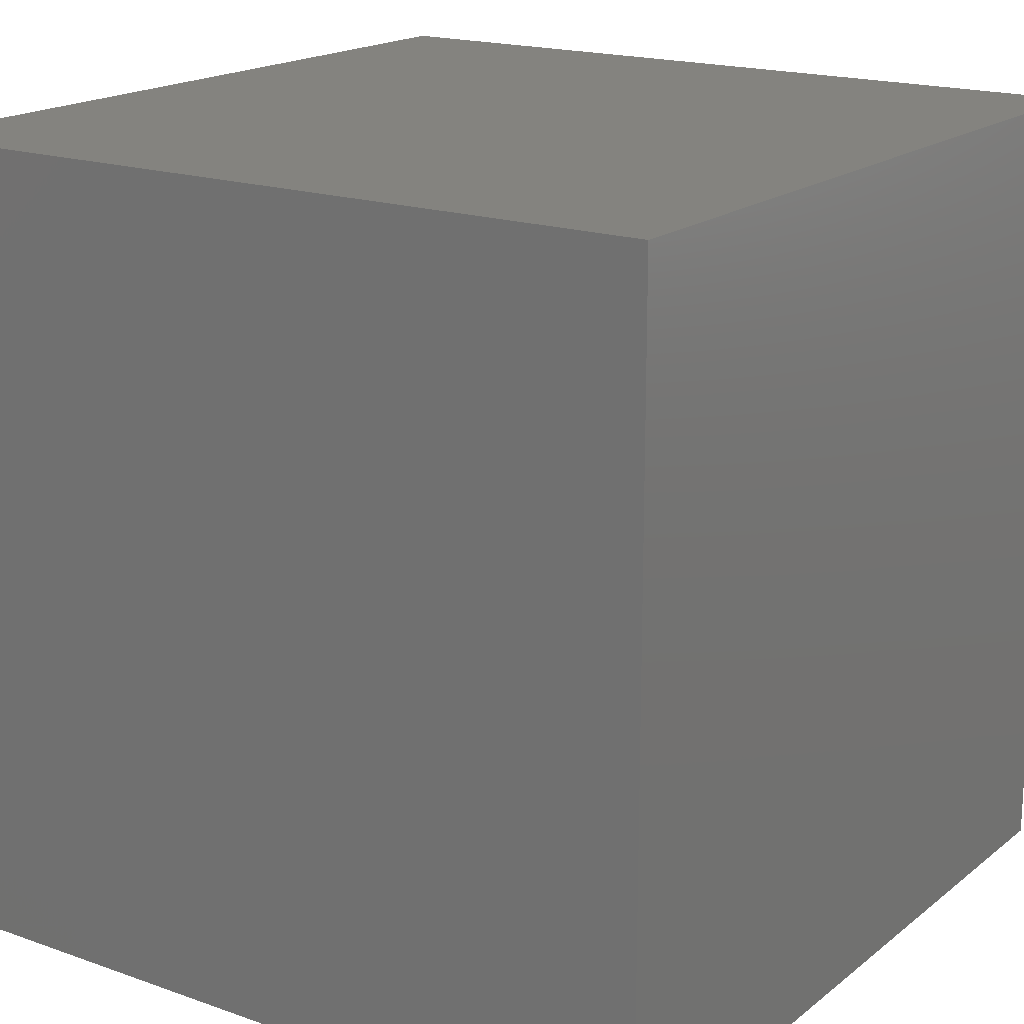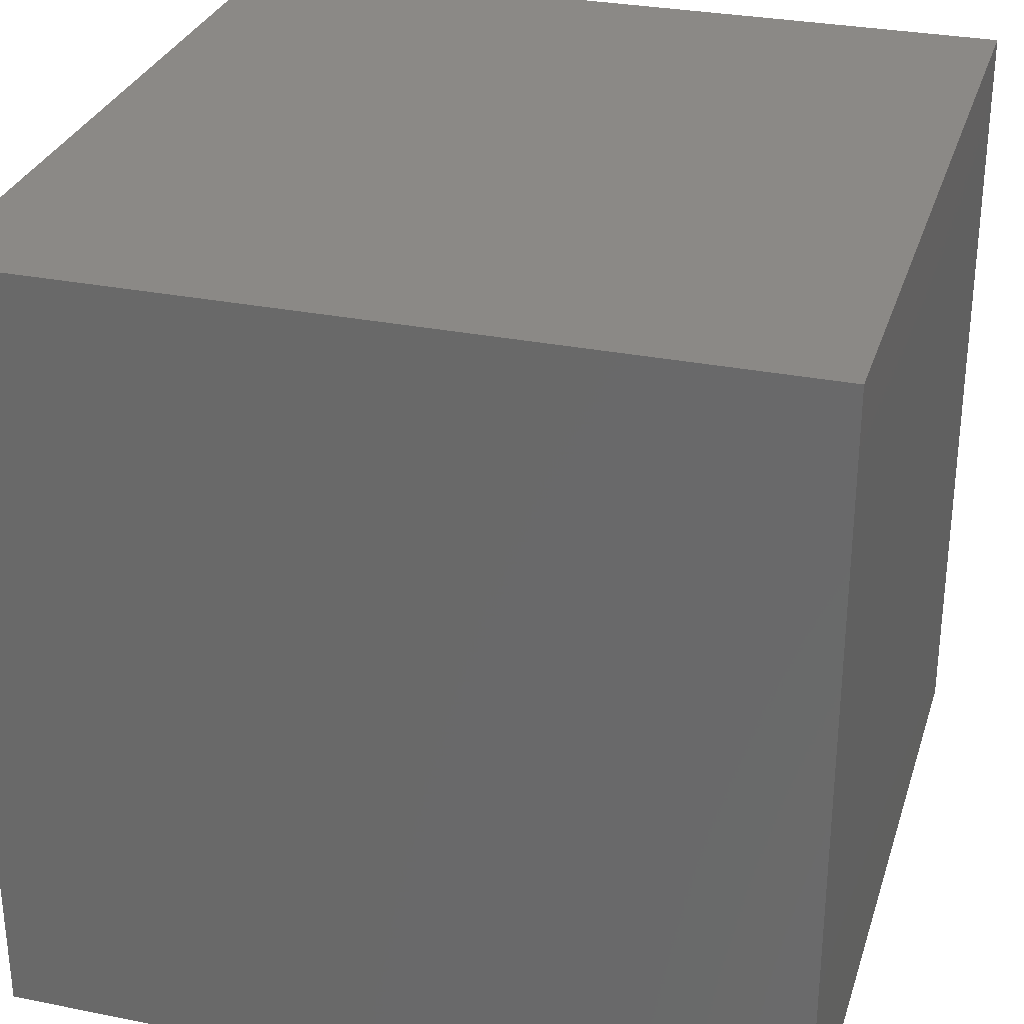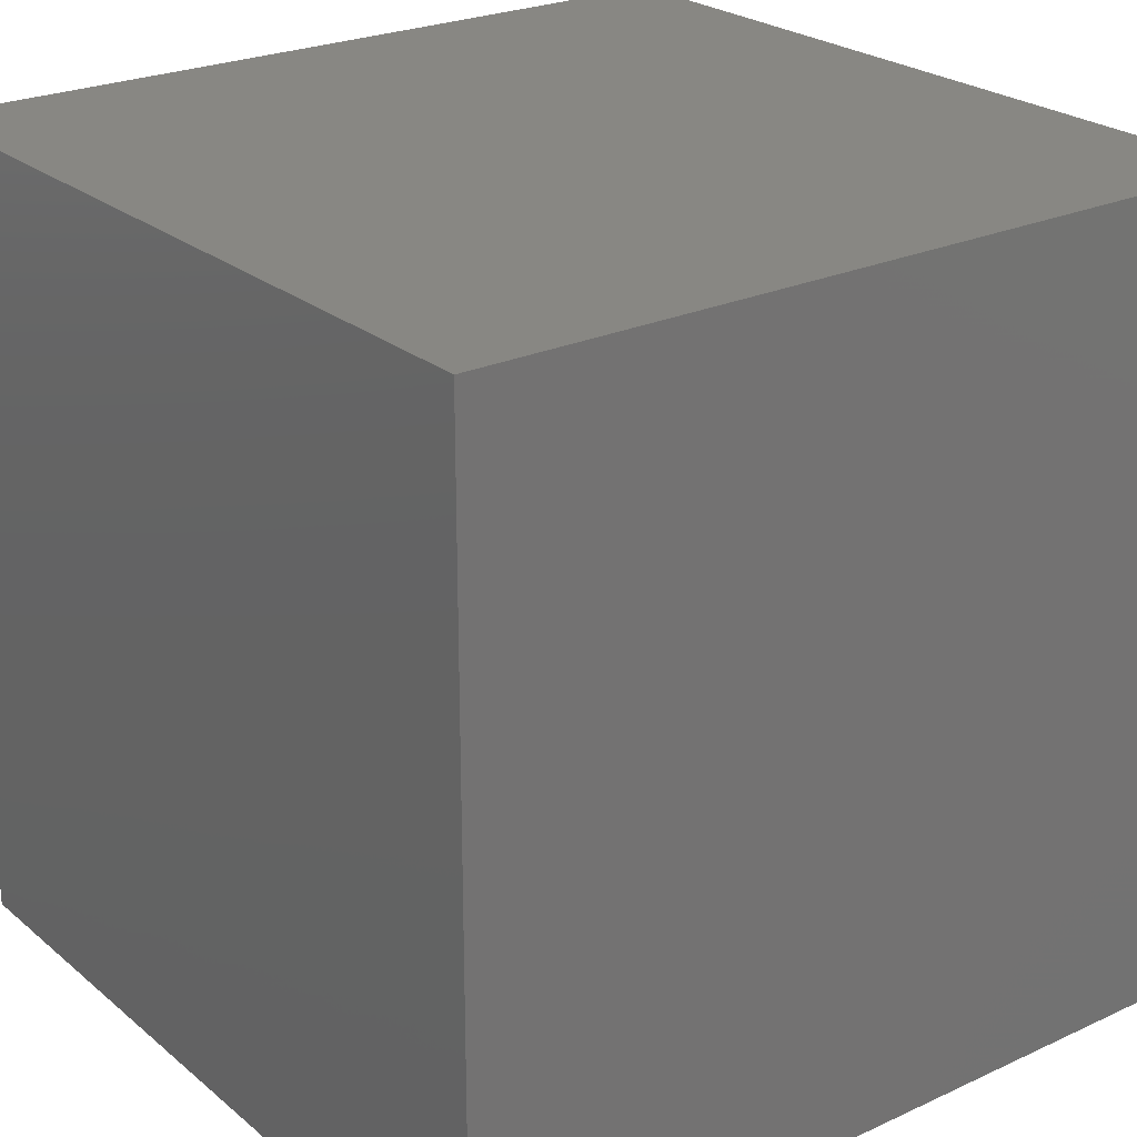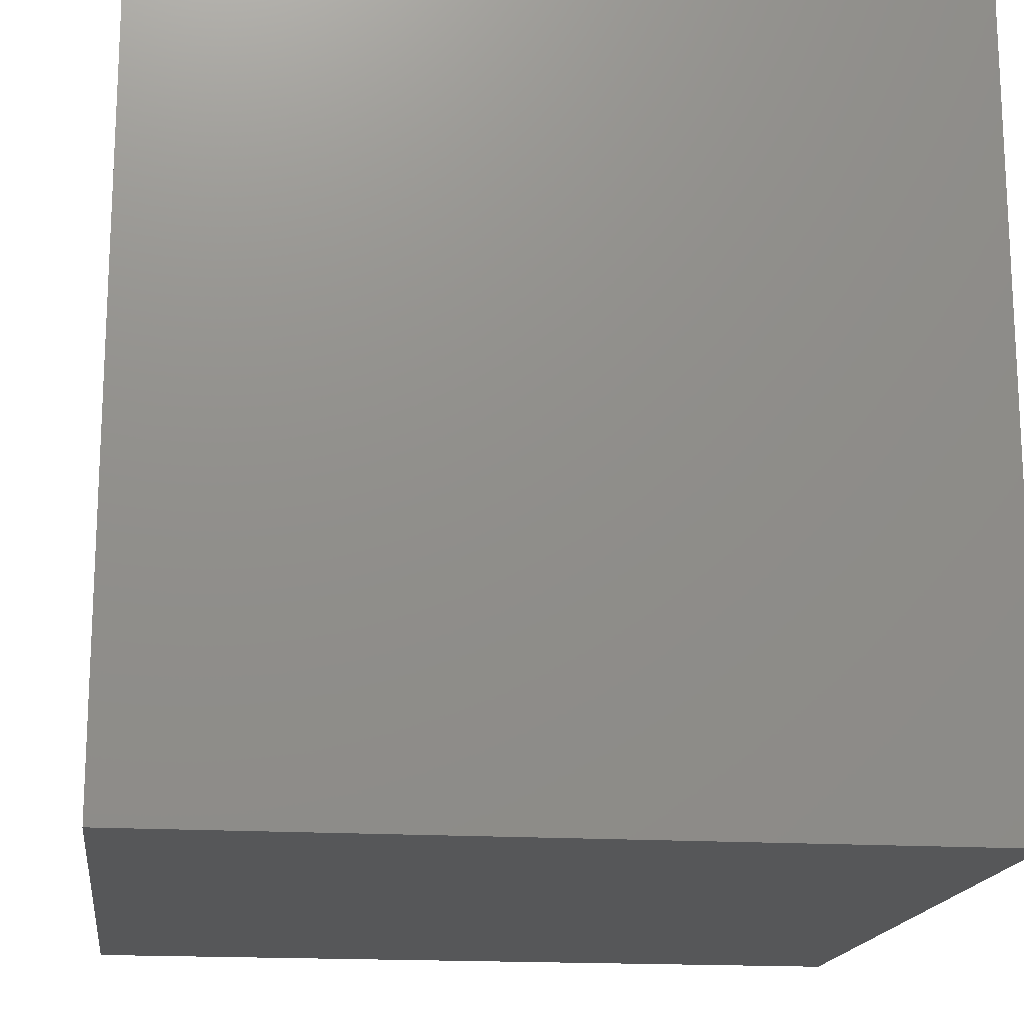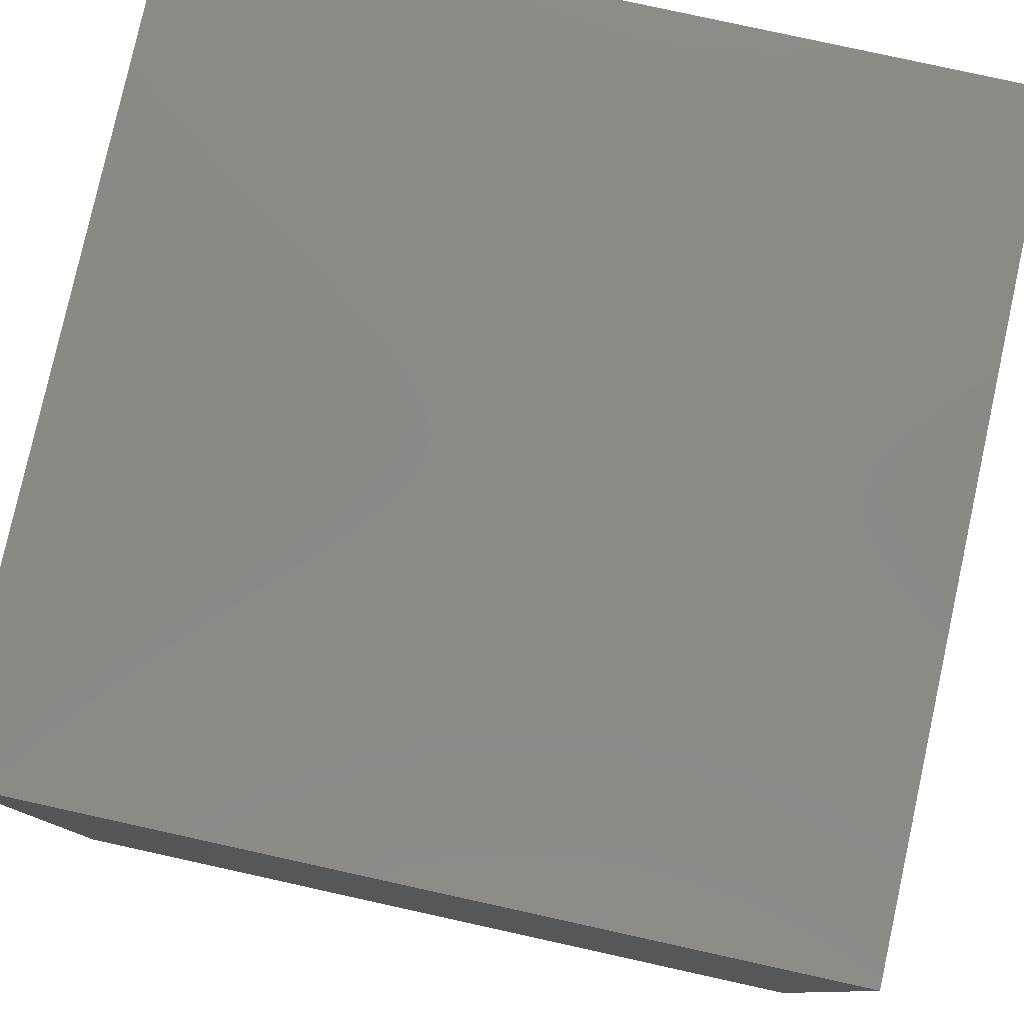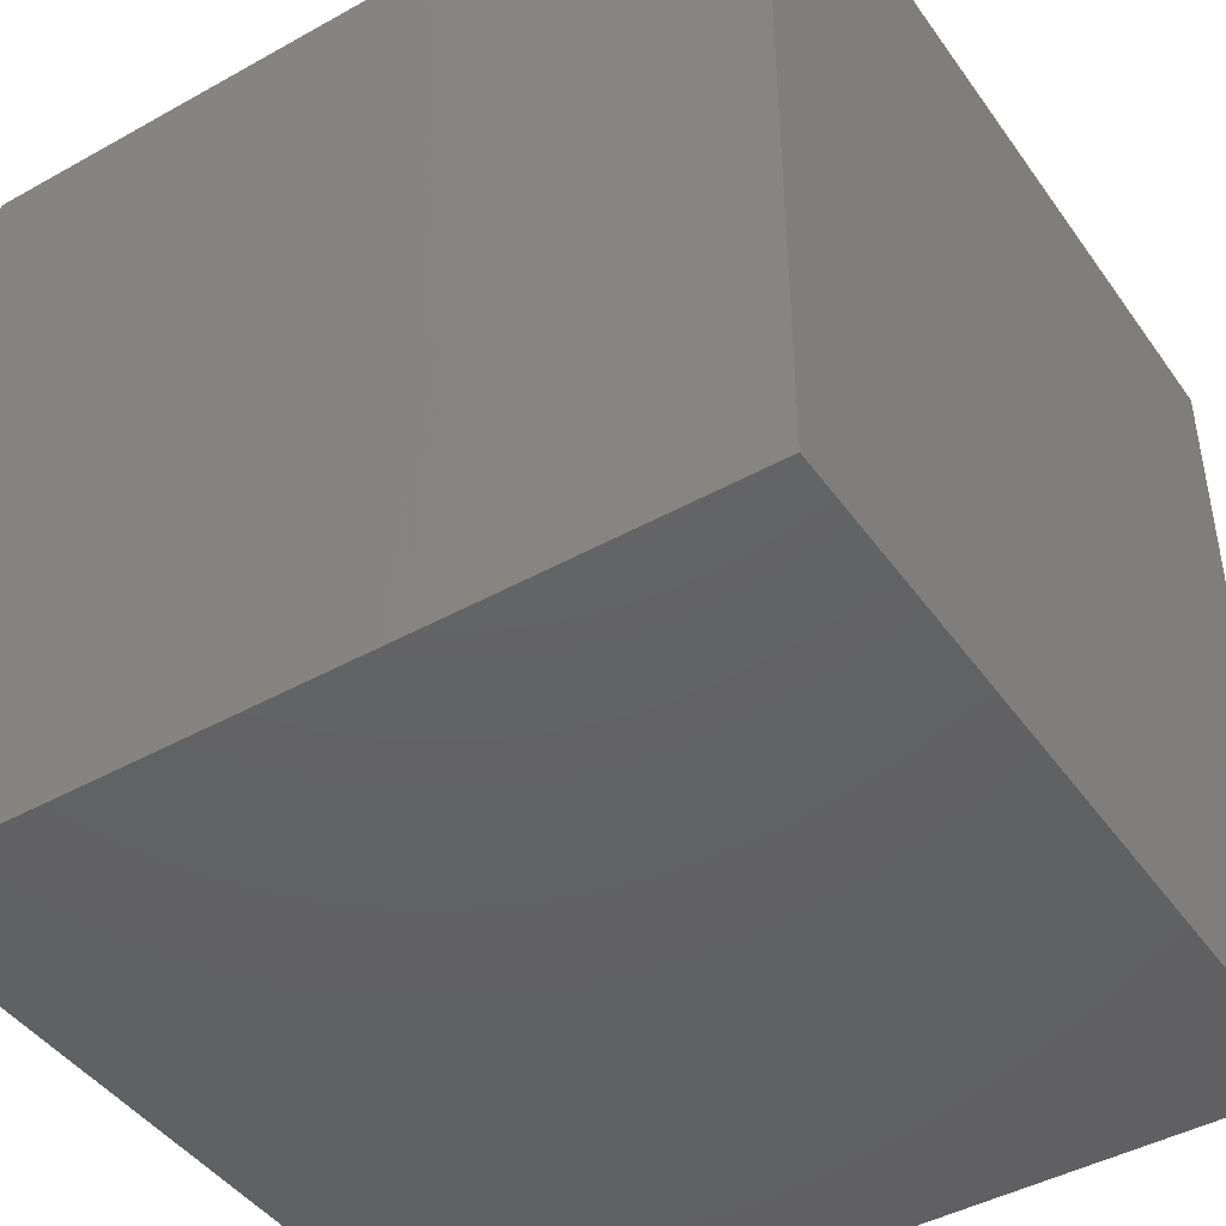
<metadata>
{"format":"stl","ext":"stl","renderer":"f3d","projection":"perspective","resolution":1024,"background":"white","views":[{"elev":18.1,"azim":-145.6,"up":"+Z"},{"elev":30.0,"azim":16.3,"up":"+Y"},{"elev":24.5,"azim":52.9,"up":"+Y"},{"elev":-16.8,"azim":-97.4,"up":"+Y"},{"elev":79.6,"azim":-77.6,"up":"+Y"},{"elev":-44.4,"azim":-57.0,"up":"+Y"}]}
</metadata>
<code>
# stl→obj: 8 verts, 12 faces
v -2 -5 5
v -3 -5 5
v -2 -6 5
v -3 -6 5
v -2 -6 4
v -3 -6 4
v -2 -5 4
v -3 -5 4
f 1 2 3
f 3 2 4
f 5 6 7
f 7 6 8
f 4 6 3
f 3 6 5
f 2 8 4
f 4 8 6
f 1 7 2
f 2 7 8
f 3 5 1
f 1 5 7

</code>
